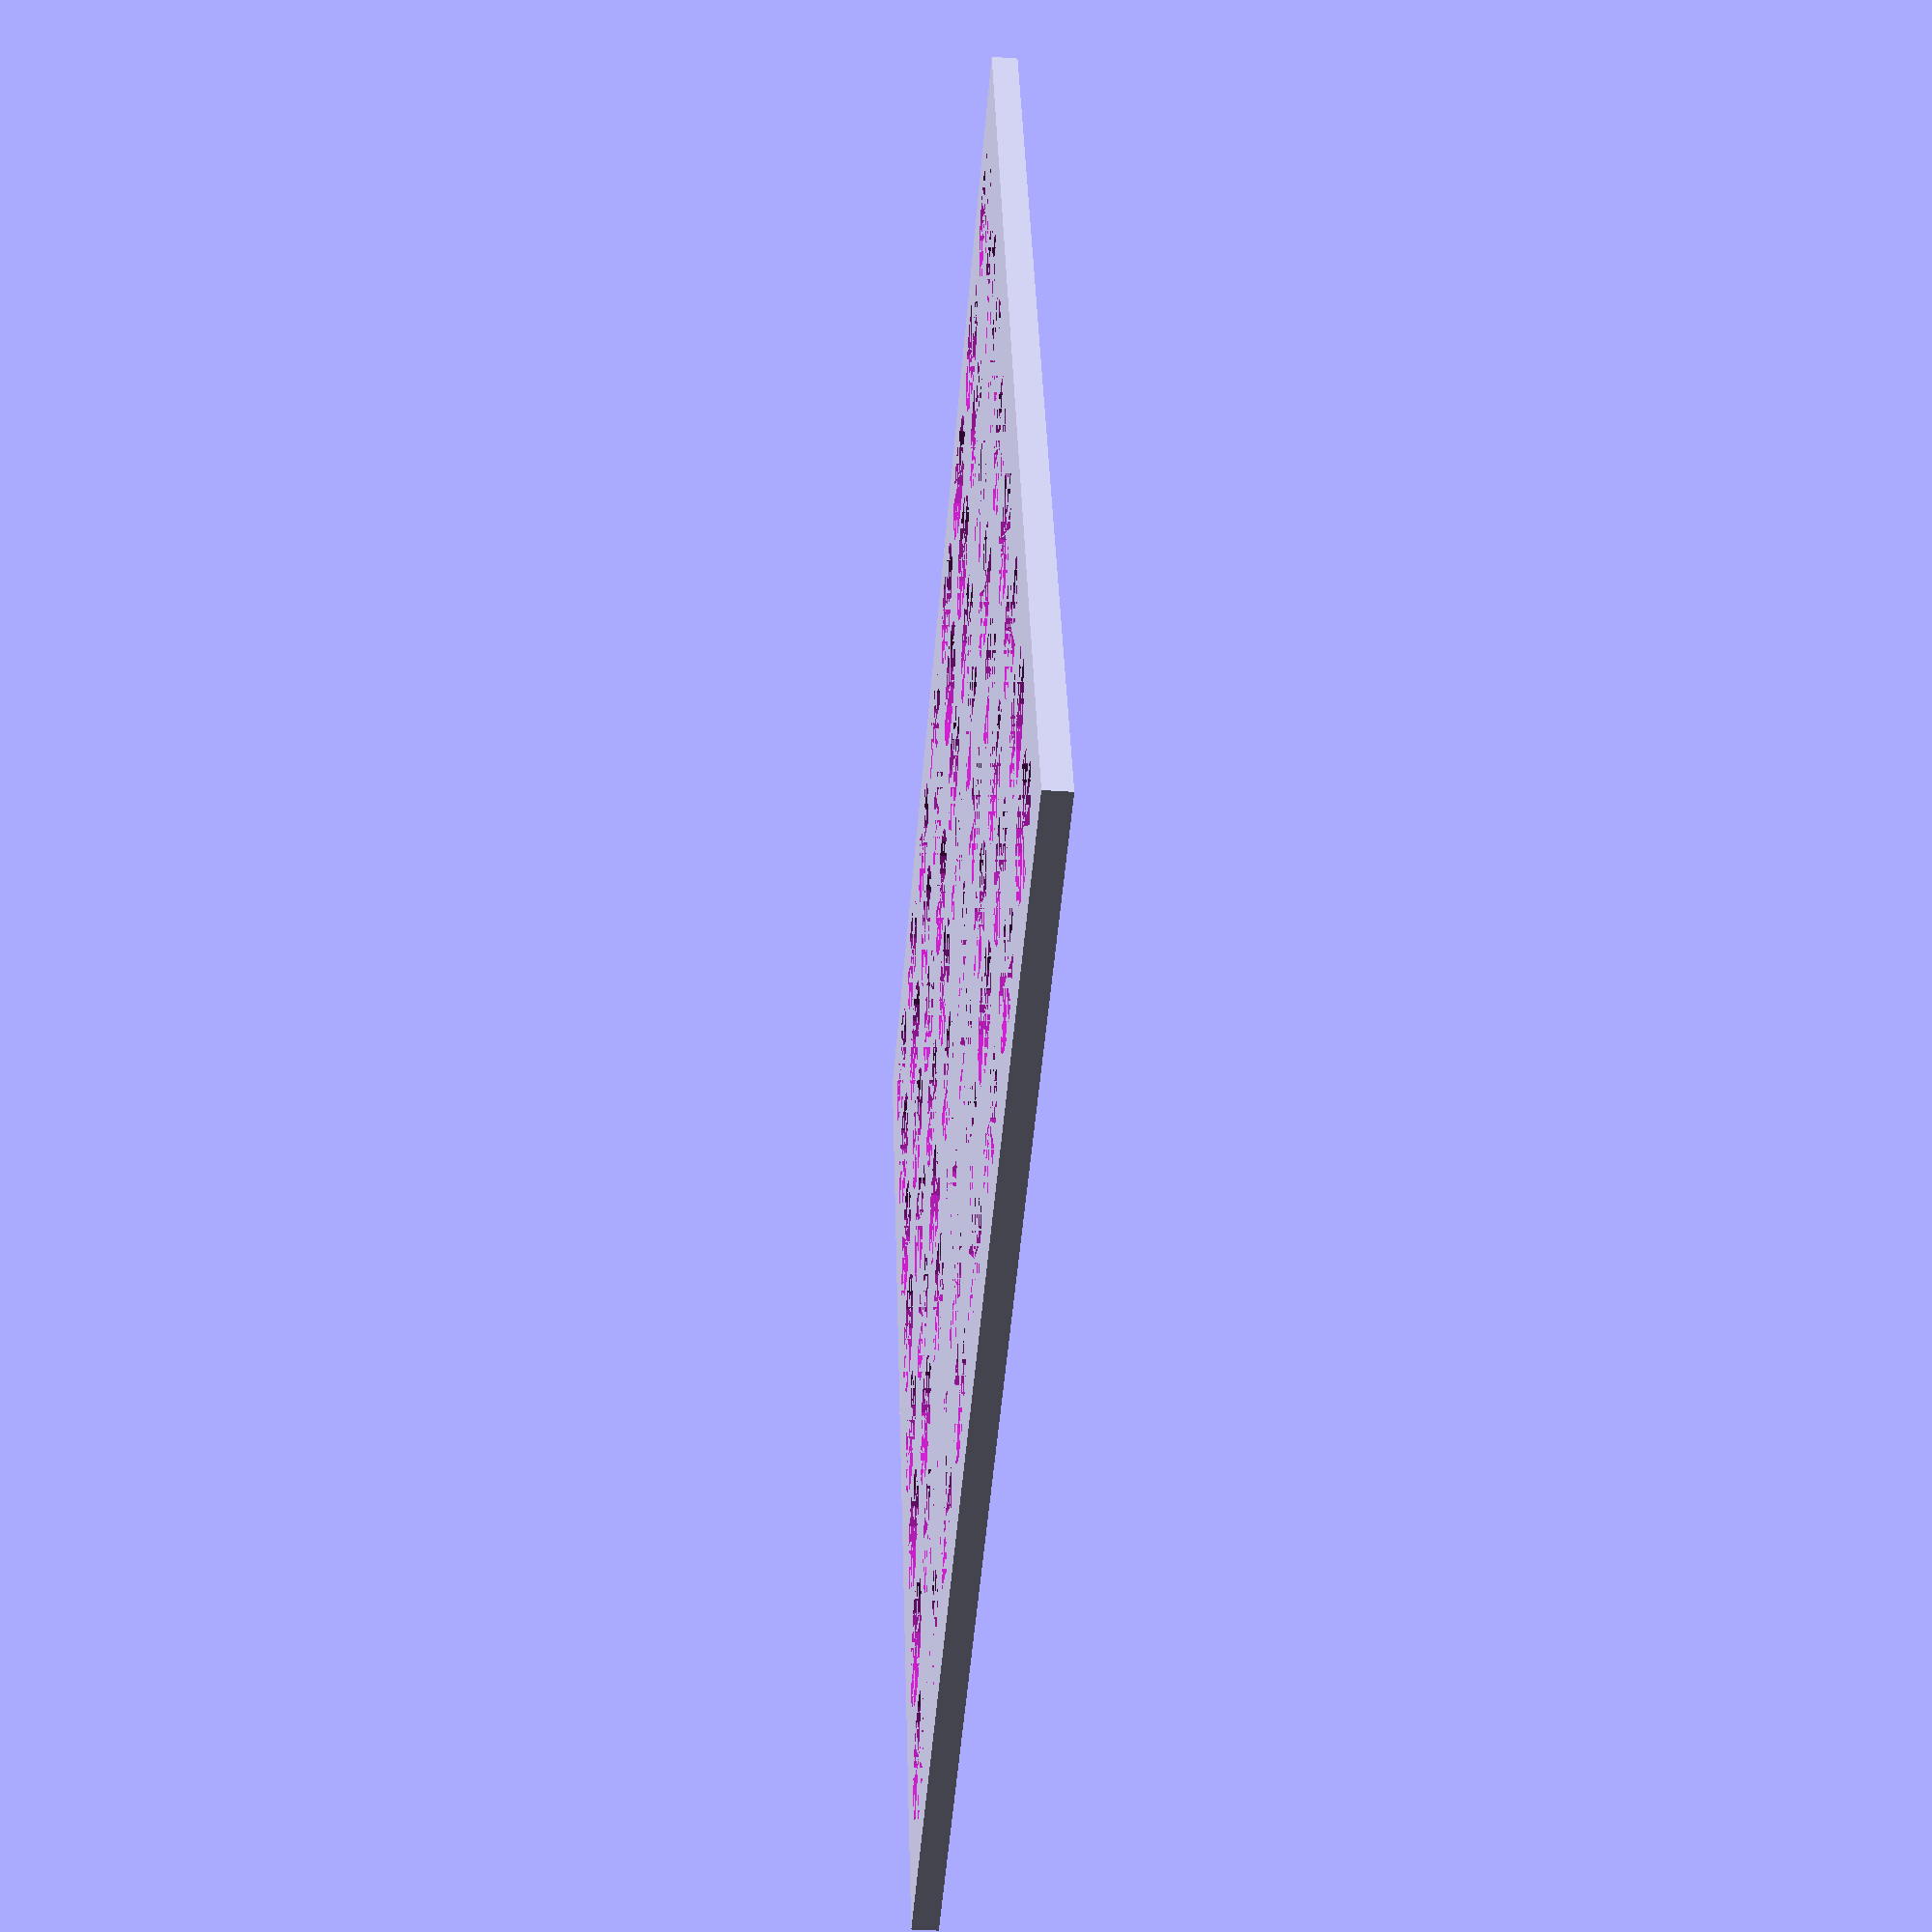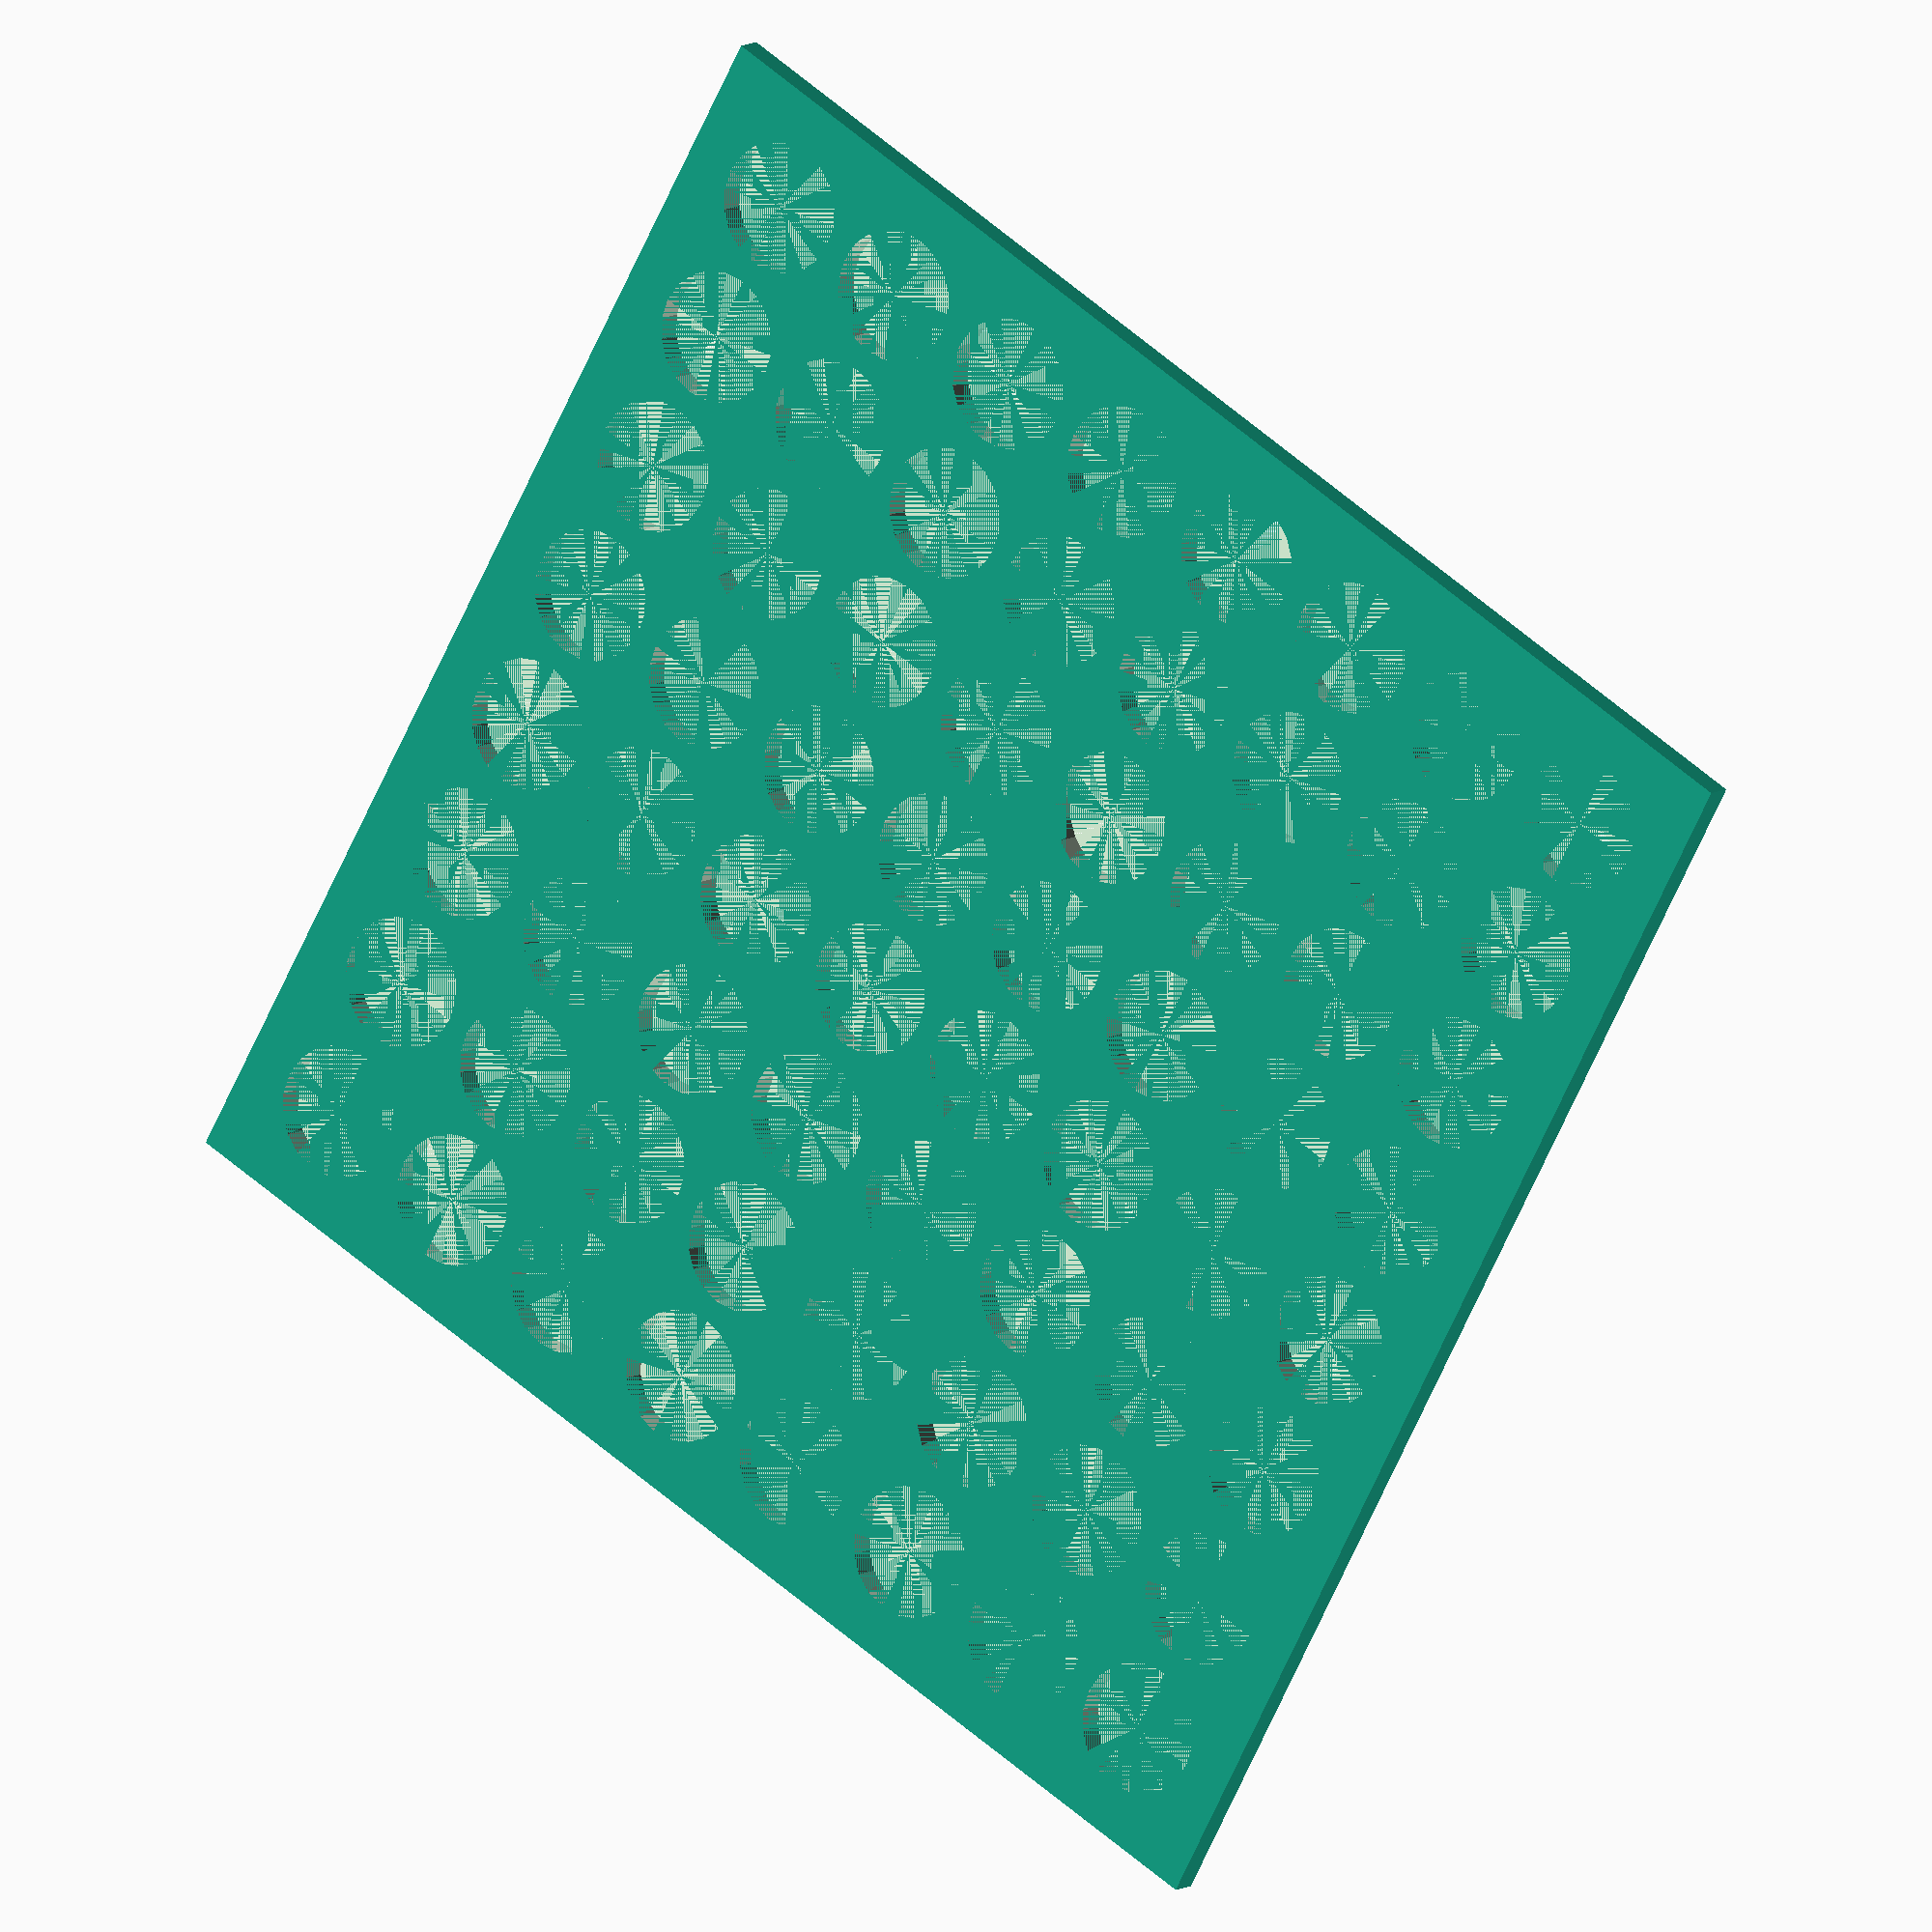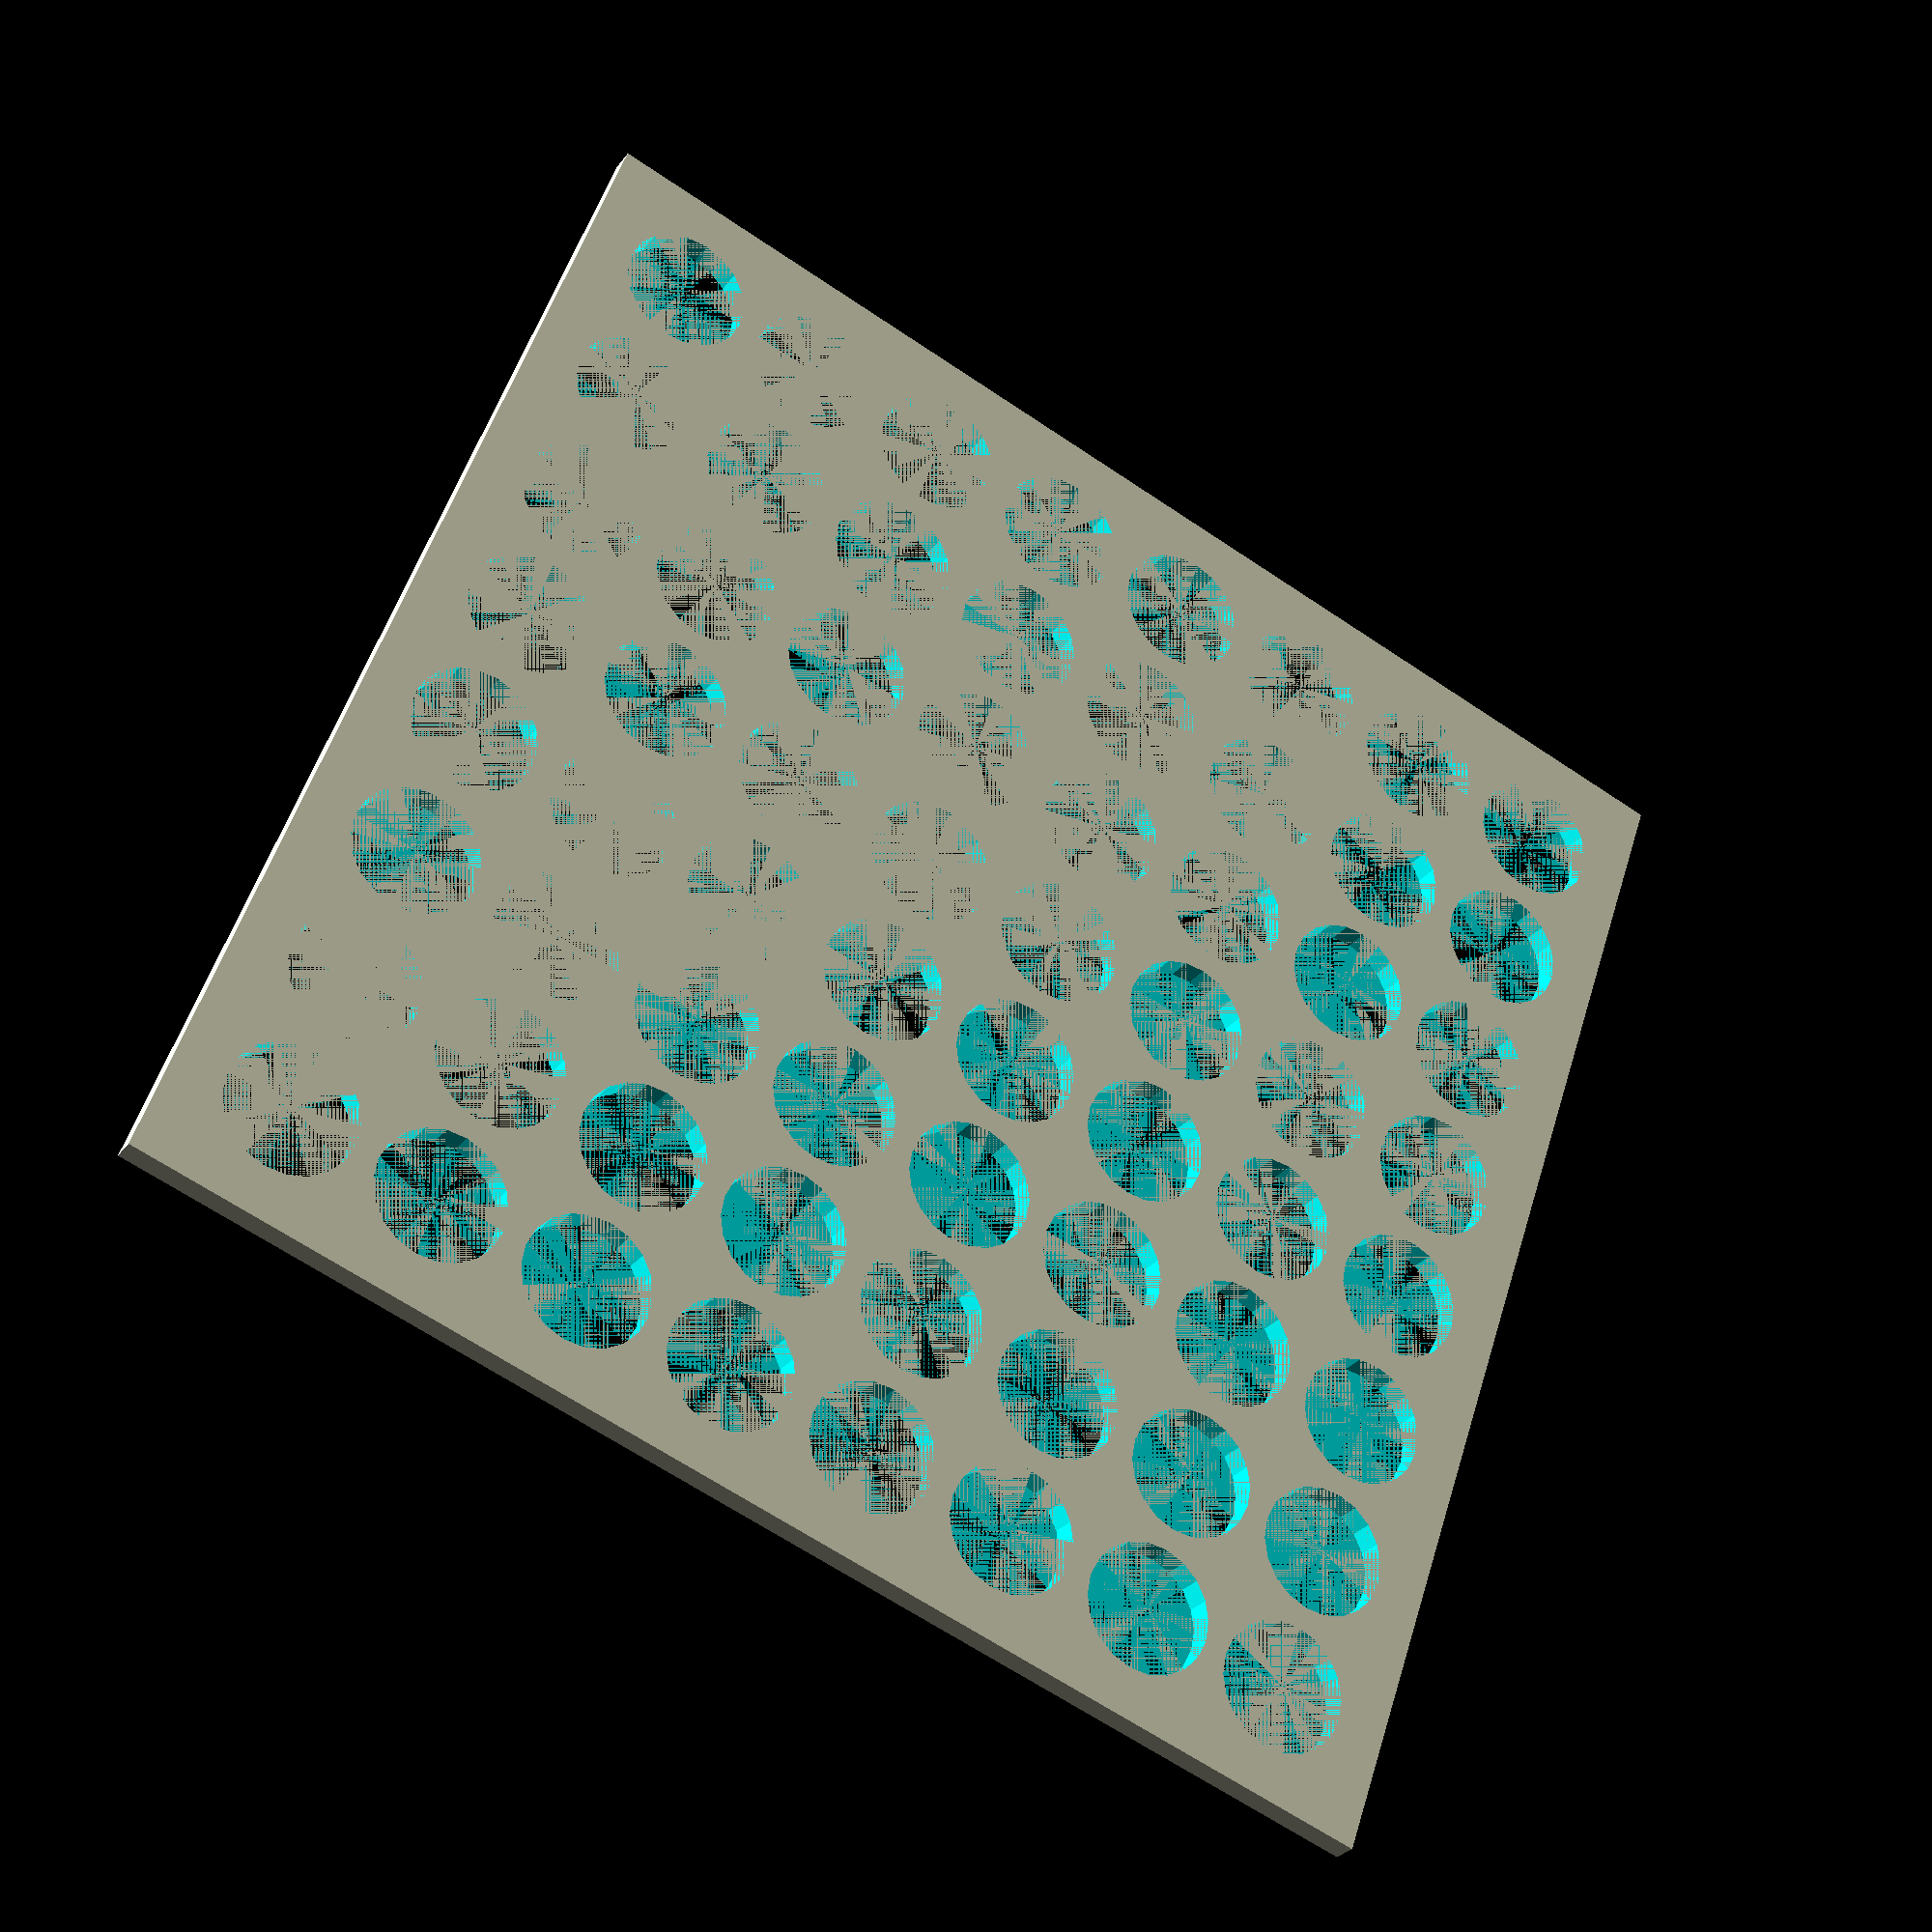
<openscad>
// Grid of holes © Glyn Cowles Nov 2016
//------------parameters---------------------------
// overall size of X dimension
gridX=100;  
// overall size of Y dimension
gridY=100;  
// X border size
borderX=2;  
// Y border size
borderY=2;  
// Hole Diameter
holeDiameter=10;
// Number of holes in x
holesX=8;
// Number of holes in y
holesY=8;
// thickness in Z direction
thickness=2;  
// Resolution
$fn=20;
//preview[view:south,tilt:top]
//-------------------------------------------------

meshX=gridX-(borderX*2);
meshY=gridY-(borderY*2);
meshSpaceX=(meshX-holesX*holeDiameter)/(holesX+1); // space between in x dir
//echo (meshSpaceX);
meshSpaceY=(meshY-holesY*holeDiameter)/(holesY+1); //  y

dx=holeDiameter+meshSpaceX;
dy=holeDiameter+meshSpaceY;

difference() {  
    translate([-borderX,-borderY],0) cube (size=[gridX,gridY,thickness]);
    translate([meshSpaceX+holeDiameter/2,meshSpaceY+holeDiameter/2,0]) 
    for (i=[0:holesX-1]) {
        for (j=[0:holesY-1]) {
	 	translate([dx*i,dy*j,0]) cylinder(d=holeDiameter,h=thickness);

    }
}
}

</openscad>
<views>
elev=216.9 azim=286.8 roll=275.1 proj=p view=wireframe
elev=170.5 azim=241.1 roll=325.8 proj=o view=solid
elev=28.7 azim=109.2 roll=330.9 proj=p view=wireframe
</views>
